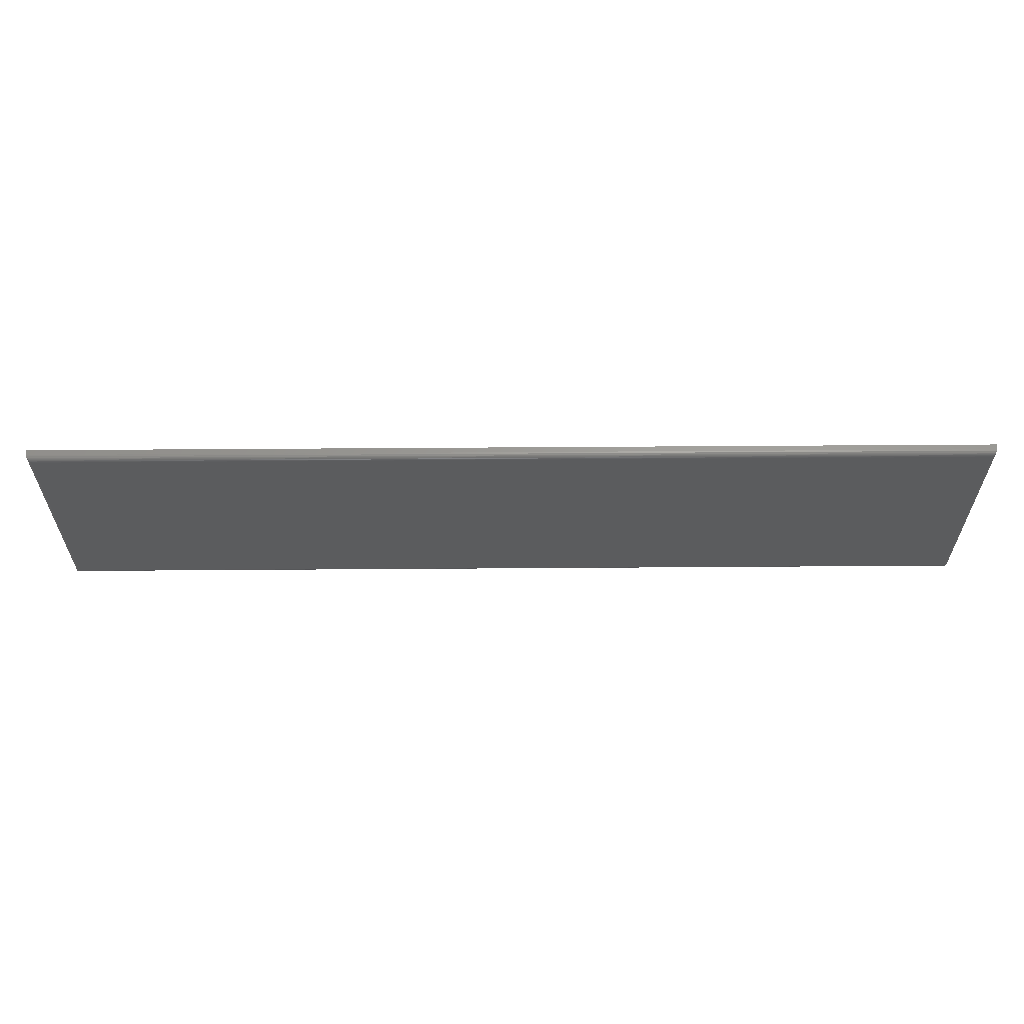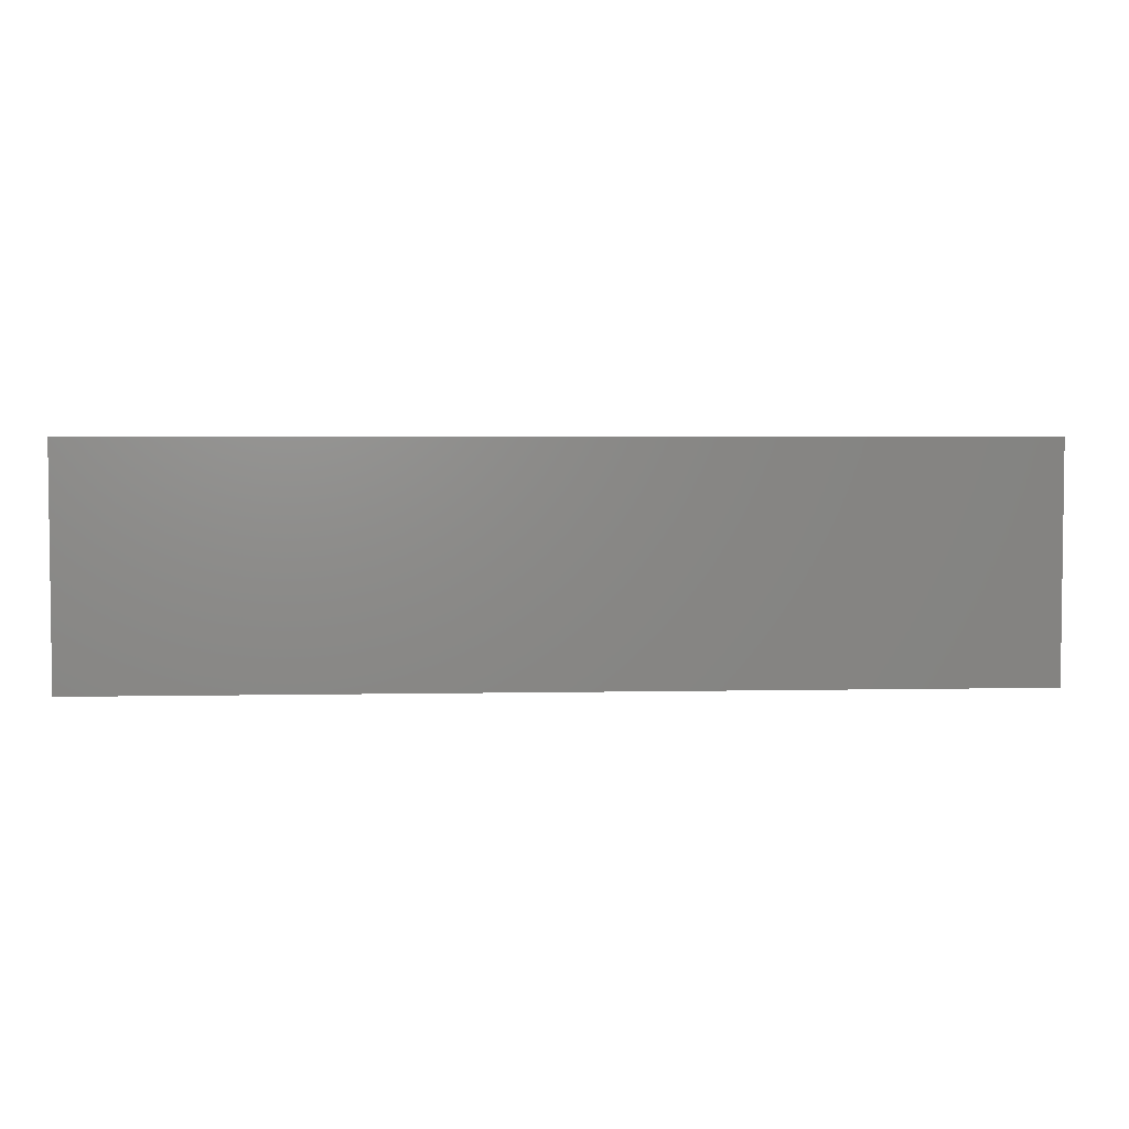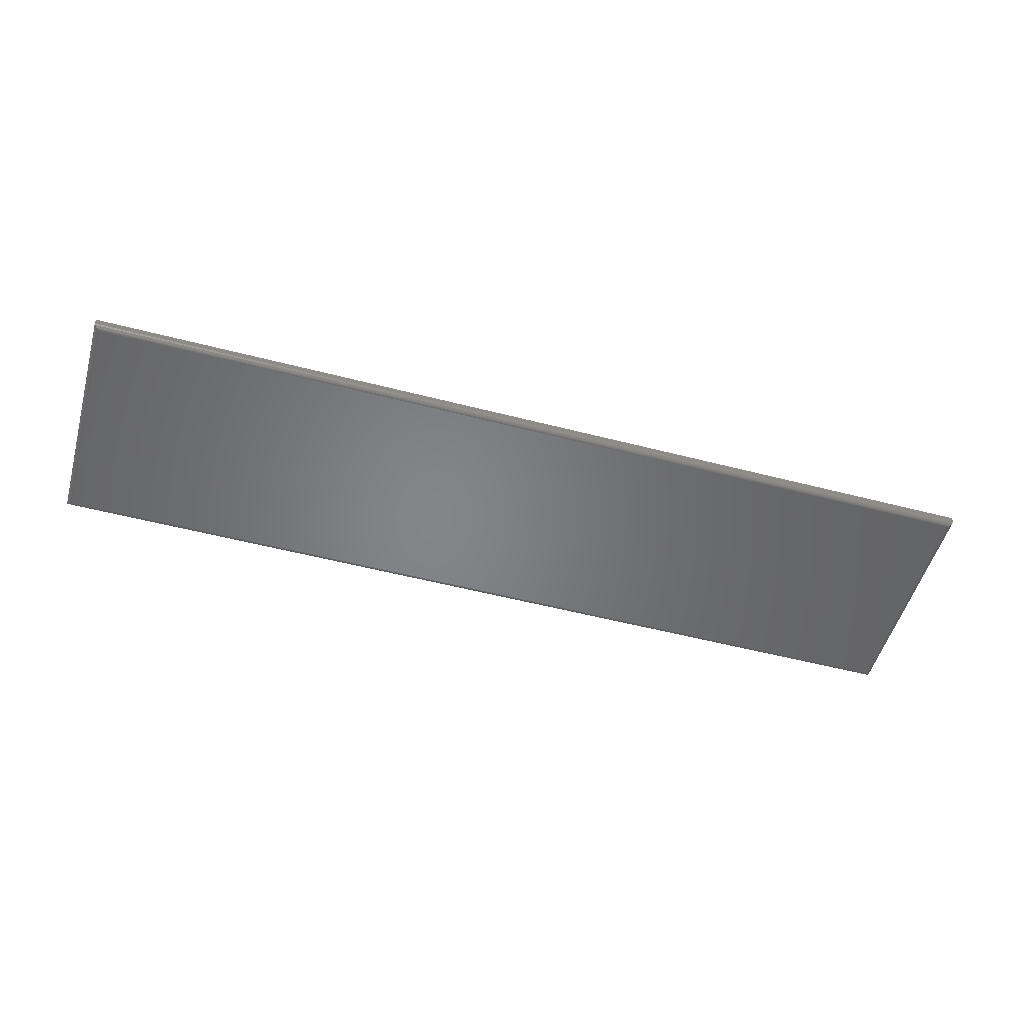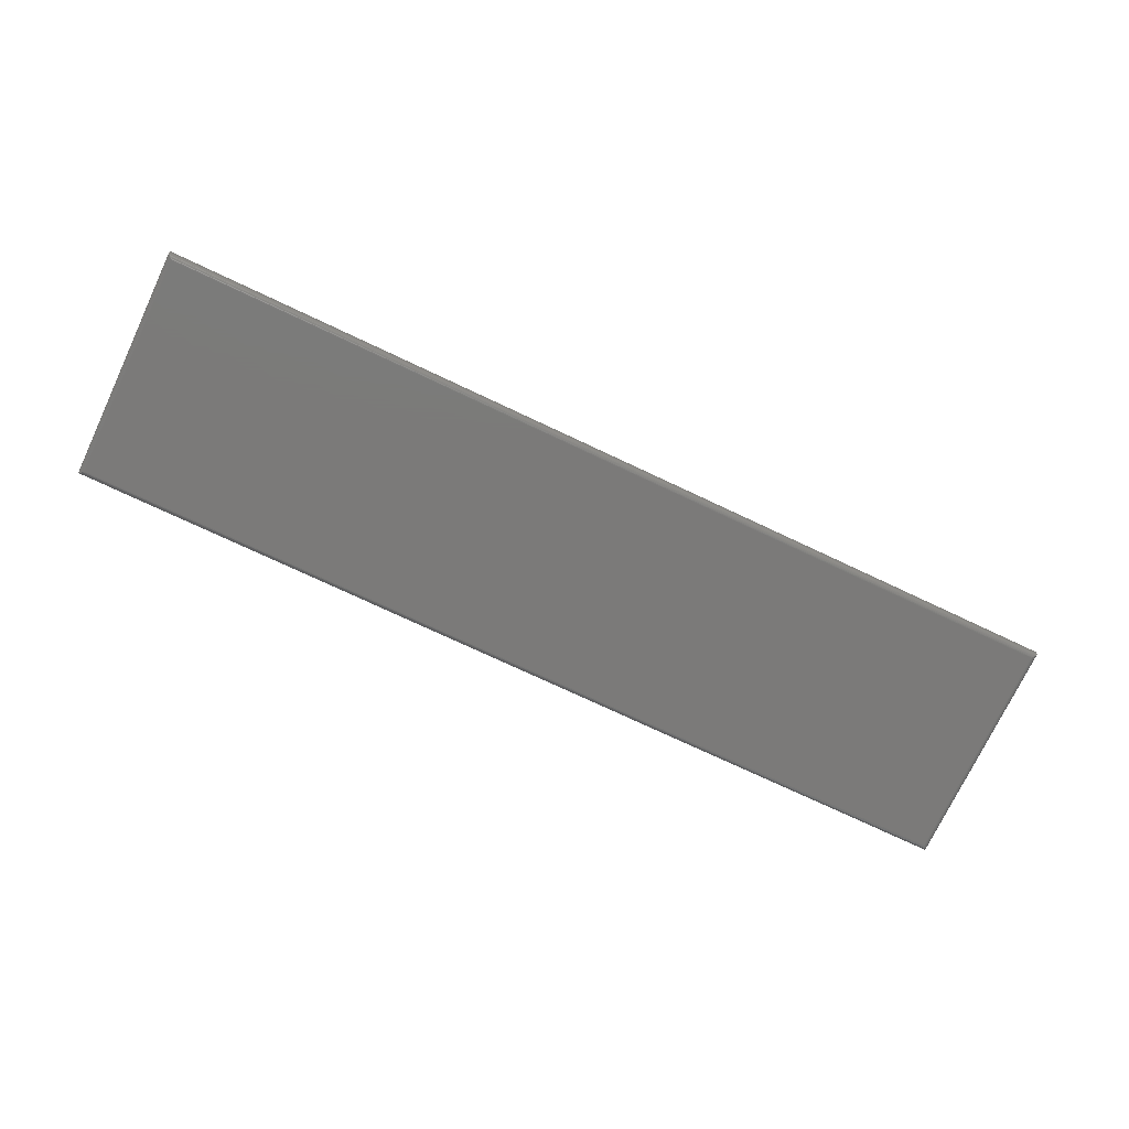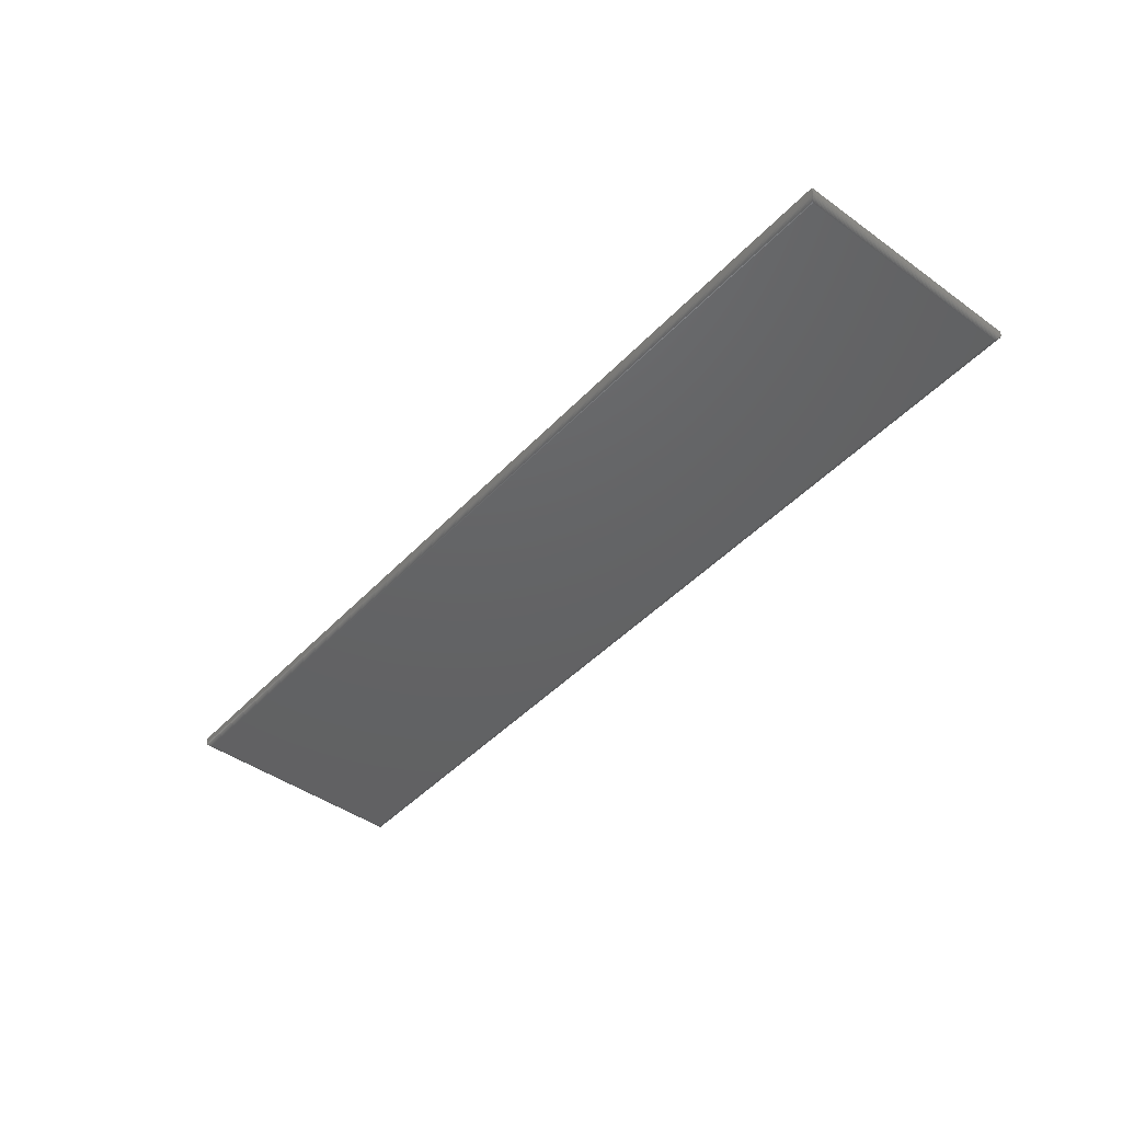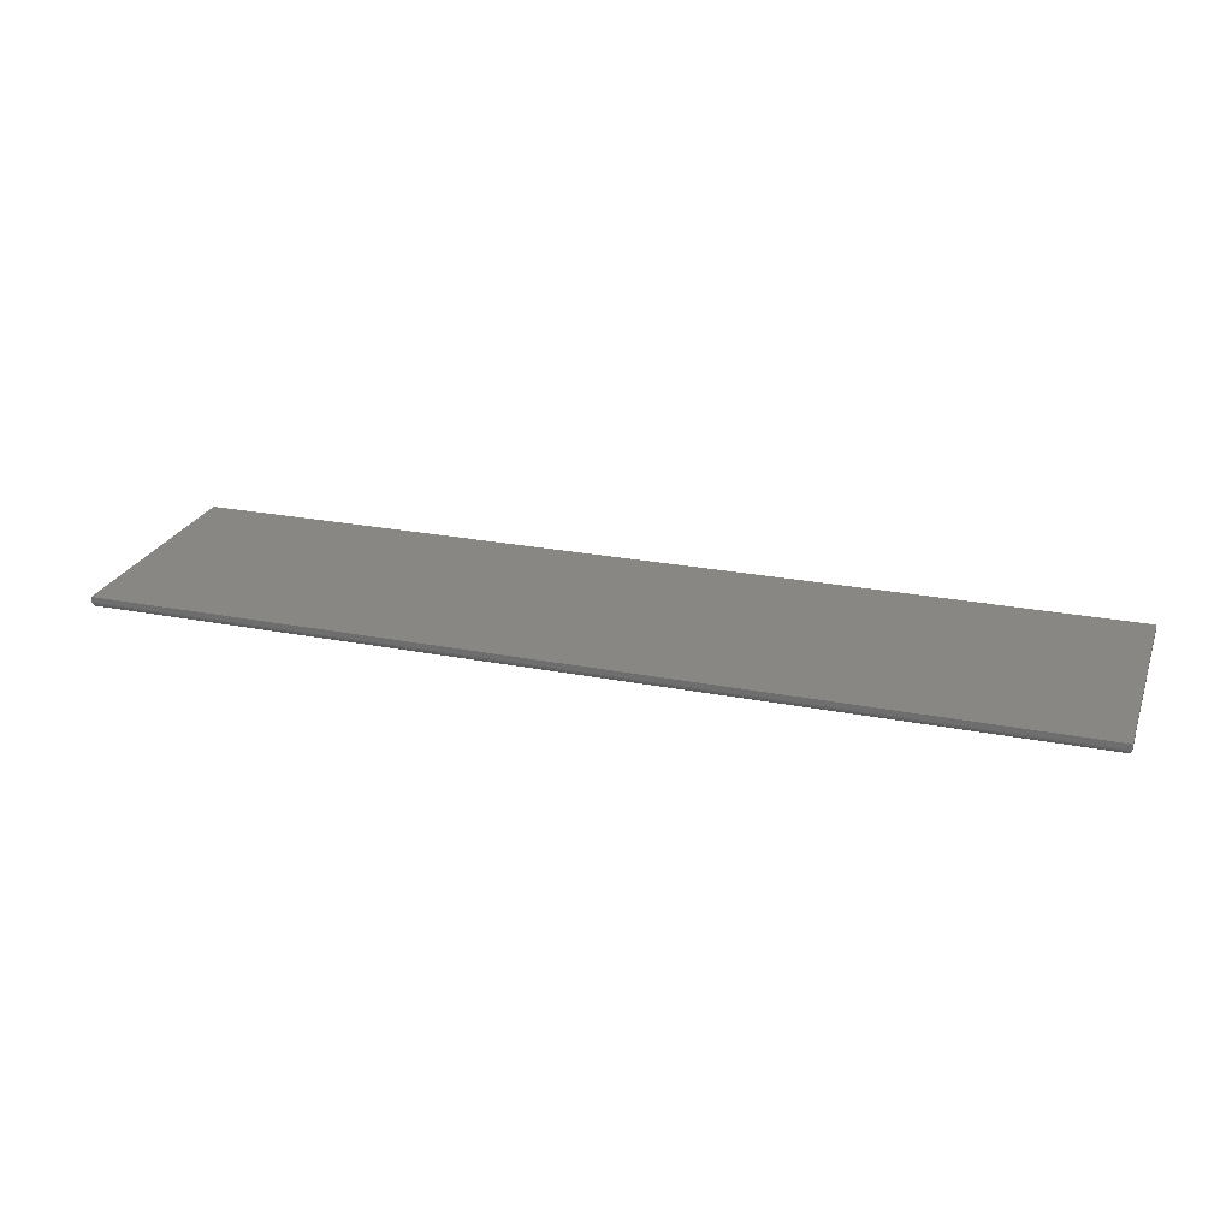
<metadata>
{"format":"stl","ext":"stl","renderer":"f3d","projection":"perspective","resolution":1024,"background":"white","views":[{"elev":60.8,"azim":179.6,"up":"+Y"},{"elev":4.0,"azim":-3.9,"up":"+Y"},{"elev":-52.3,"azim":164.3,"up":"+Z"},{"elev":-73.7,"azim":-25.3,"up":"+Z"},{"elev":-44.8,"azim":50.2,"up":"+Z"},{"elev":24.6,"azim":17.8,"up":"+Z"}]}
</metadata>
<code>
# stl→obj: 40 verts, 76 faces
v -0.7422 -0.1953 0
v -0.7422 0.1325 0
v 0.6016 -0.1953 0
v 0.6016 0.1325 0
v -0.75 0.1403 0.01562
v -0.75 0.1403 0.007812
v -0.75 -0.2031 0.01562
v -0.75 -0.2031 0.007812
v 0.6094 0.1403 0.01562
v 0.6094 0.1403 0.007812
v 0.6094 -0.2031 0.01562
v 0.6094 -0.2031 0.007812
v 0.6028 -0.1966 9.925e-05
v -0.7434 -0.1966 9.925e-05
v 0.604 -0.1978 0.0003935
v -0.7446 -0.1978 0.0003935
v 0.6052 -0.1989 0.0008761
v -0.7458 -0.1989 0.0008761
v 0.6062 -0.2 0.001539
v -0.7468 -0.2 0.001539
v 0.6072 -0.2009 0.002368
v -0.7478 -0.2009 0.002368
v 0.608 -0.2017 0.003342
v -0.7486 -0.2017 0.003342
v 0.6091 -0.2028 0.005616
v -0.7497 -0.2028 0.005616
v -0.7434 0.1337 9.925e-05
v -0.7446 0.1349 0.0003935
v -0.7458 0.1361 0.0008761
v -0.7468 0.1371 0.001539
v -0.7478 0.1381 0.002368
v -0.7486 0.1389 0.003342
v -0.7497 0.14 0.005616
v 0.6028 0.1337 9.925e-05
v 0.604 0.1349 0.0003935
v 0.6052 0.1361 0.0008761
v 0.6062 0.1371 0.001539
v 0.6072 0.1381 0.002368
v 0.608 0.1389 0.003342
v 0.6091 0.14 0.005616
f 1 2 3
f 3 2 4
f 5 6 7
f 7 6 8
f 9 10 5
f 5 10 6
f 11 12 9
f 9 12 10
f 7 8 11
f 11 8 12
f 1 13 14
f 1 3 13
f 13 15 14
f 14 15 16
f 15 17 16
f 16 17 18
f 17 19 18
f 18 19 20
f 19 21 20
f 20 21 22
f 21 23 22
f 22 23 24
f 23 25 24
f 12 8 25
f 25 8 26
f 25 26 24
f 2 14 27
f 2 1 14
f 14 16 27
f 27 16 28
f 16 18 28
f 28 18 29
f 18 20 29
f 29 20 30
f 20 22 30
f 30 22 31
f 22 24 31
f 31 24 32
f 24 26 32
f 8 6 26
f 26 6 33
f 26 33 32
f 4 27 34
f 4 2 27
f 27 28 34
f 34 28 35
f 28 29 35
f 35 29 36
f 29 30 36
f 36 30 37
f 30 31 37
f 37 31 38
f 31 32 38
f 38 32 39
f 32 33 39
f 6 10 33
f 33 10 40
f 33 40 39
f 3 34 13
f 3 4 34
f 34 35 13
f 13 35 15
f 35 36 15
f 15 36 17
f 36 37 17
f 17 37 19
f 37 38 19
f 19 38 21
f 38 39 21
f 21 39 23
f 39 40 23
f 10 12 40
f 40 12 25
f 40 25 23
f 7 11 5
f 5 11 9

</code>
